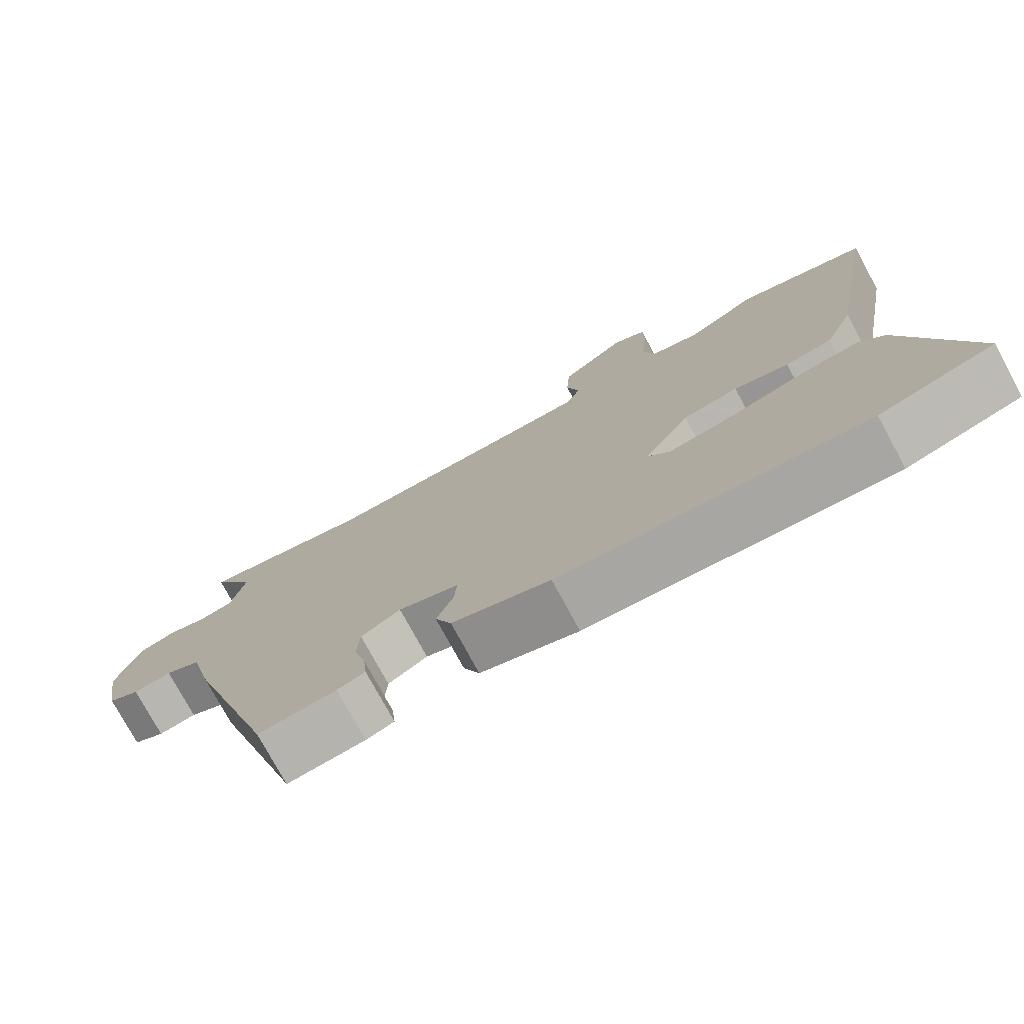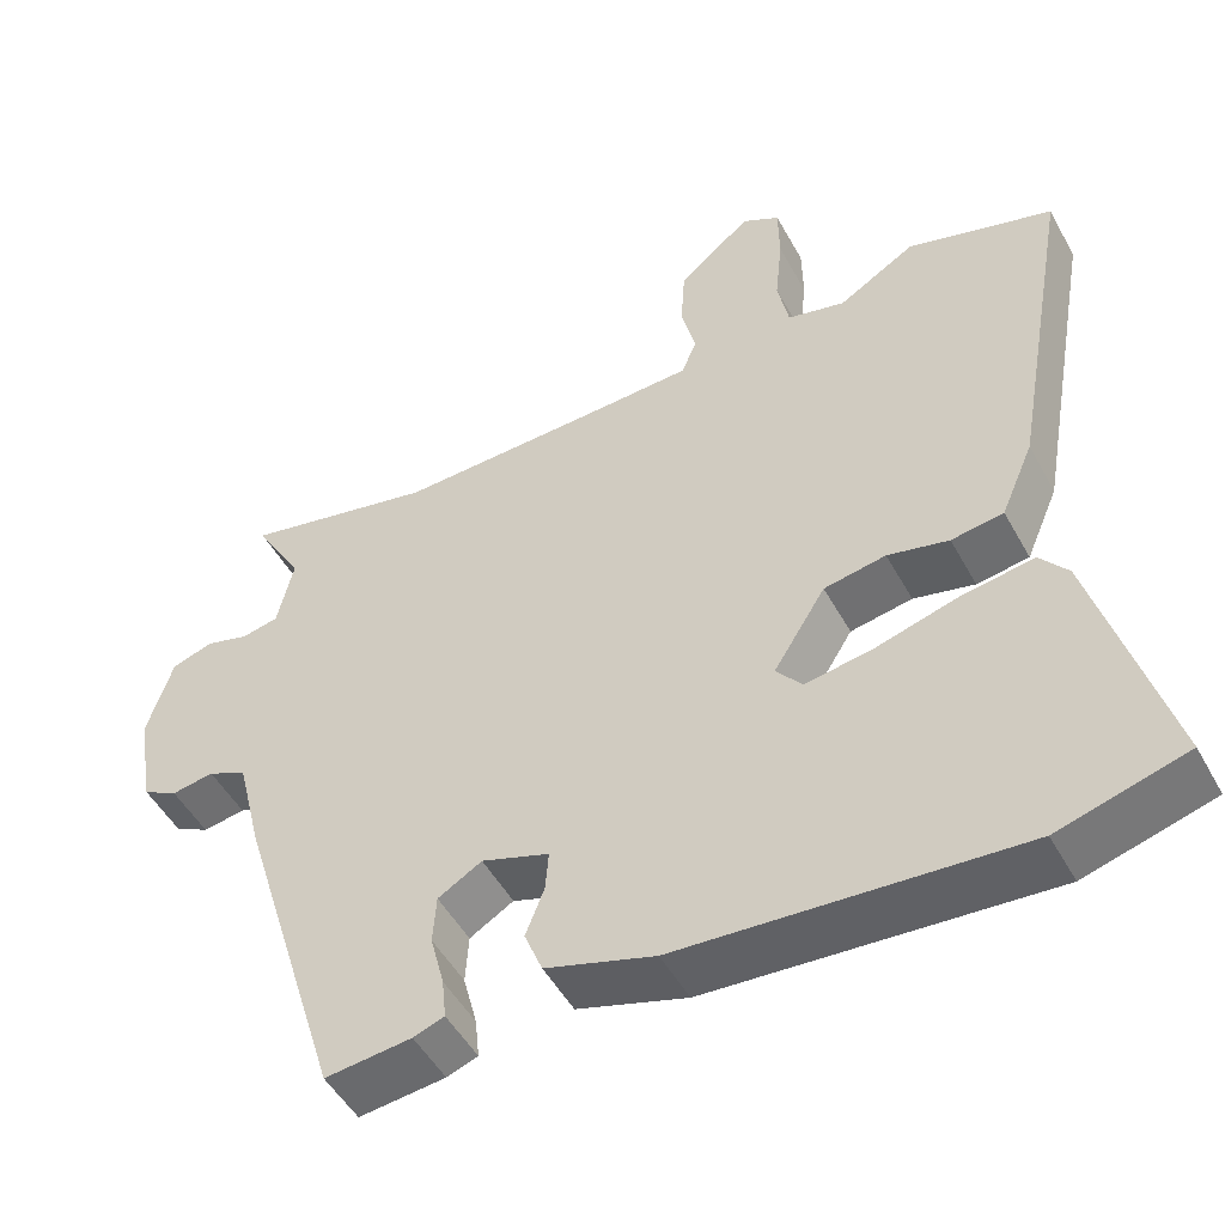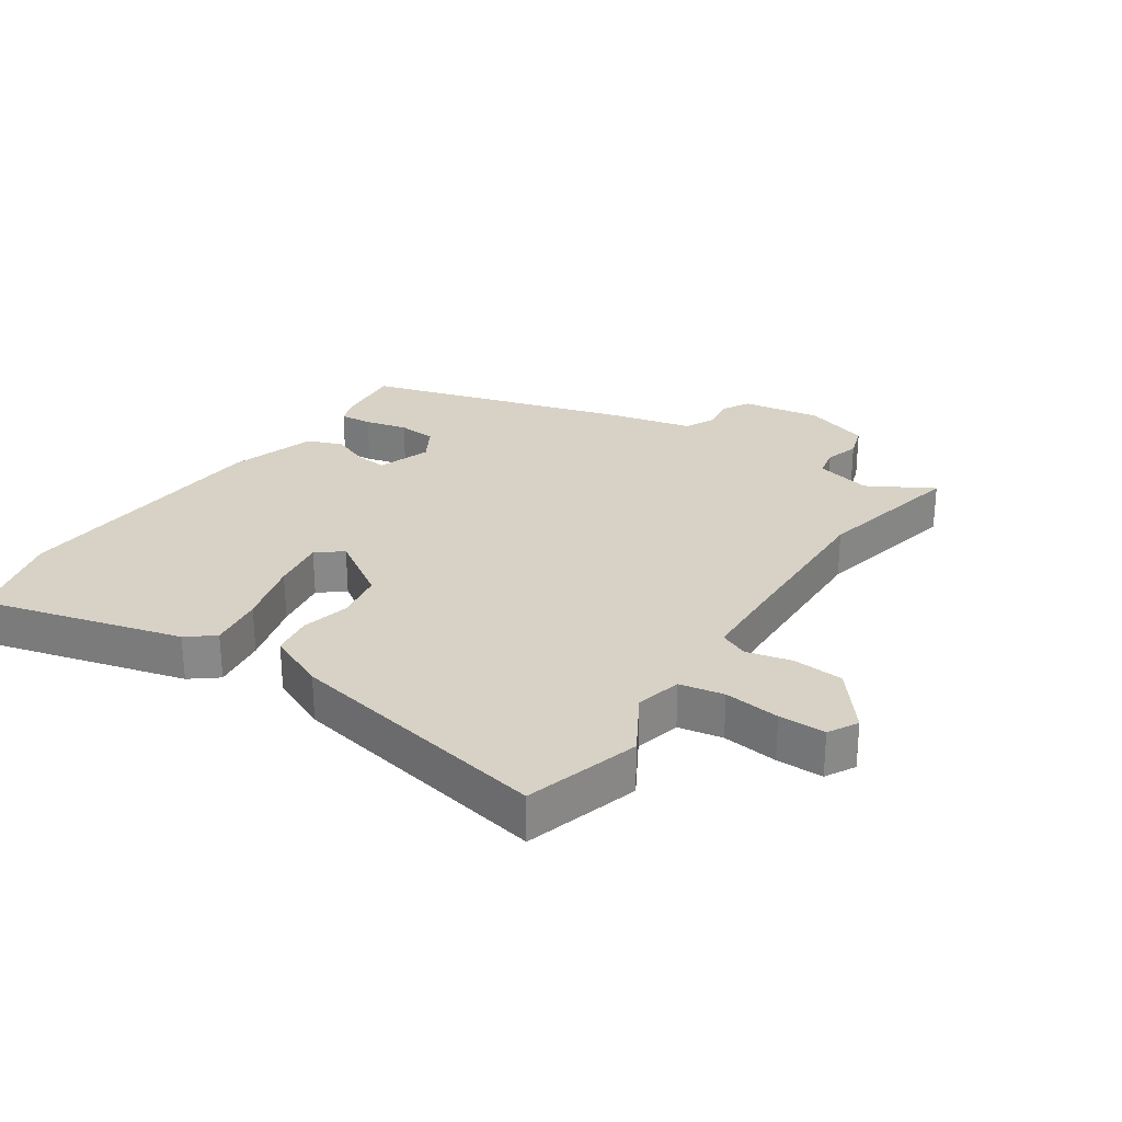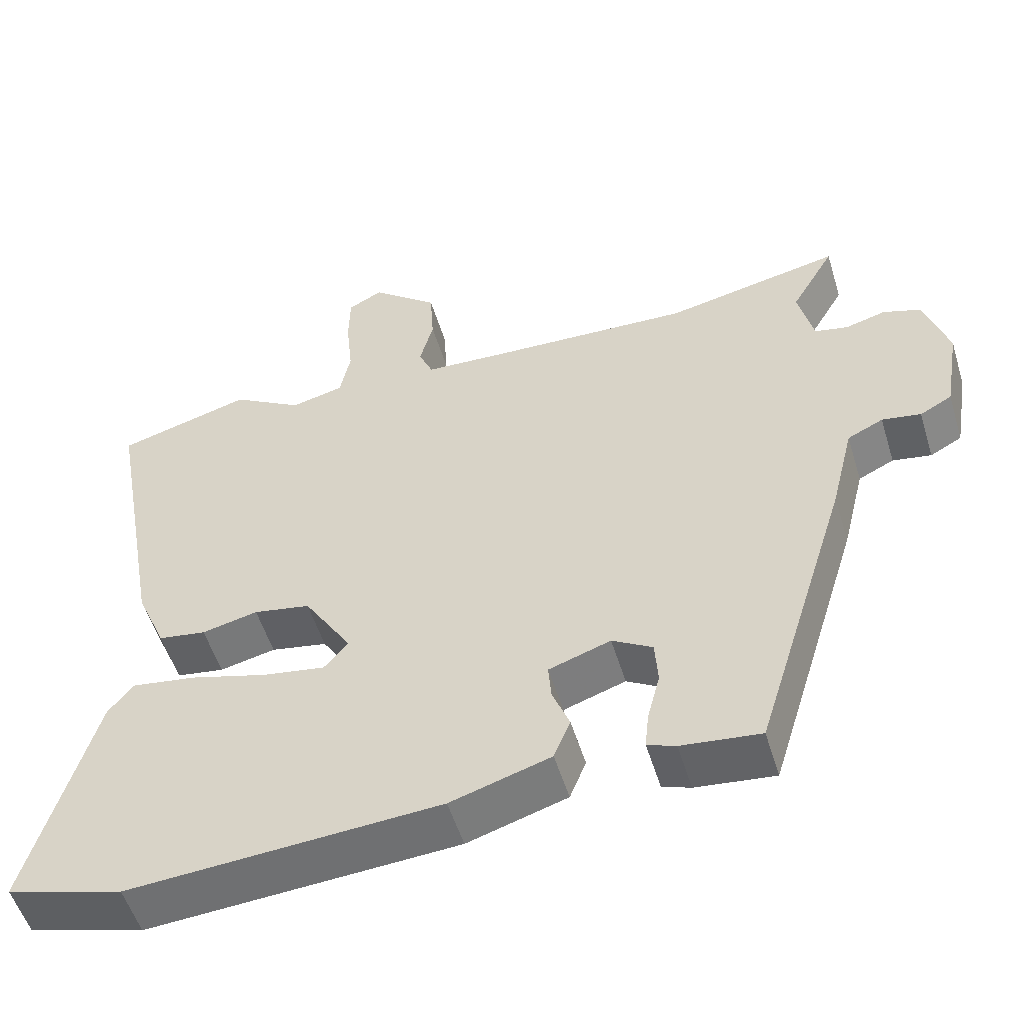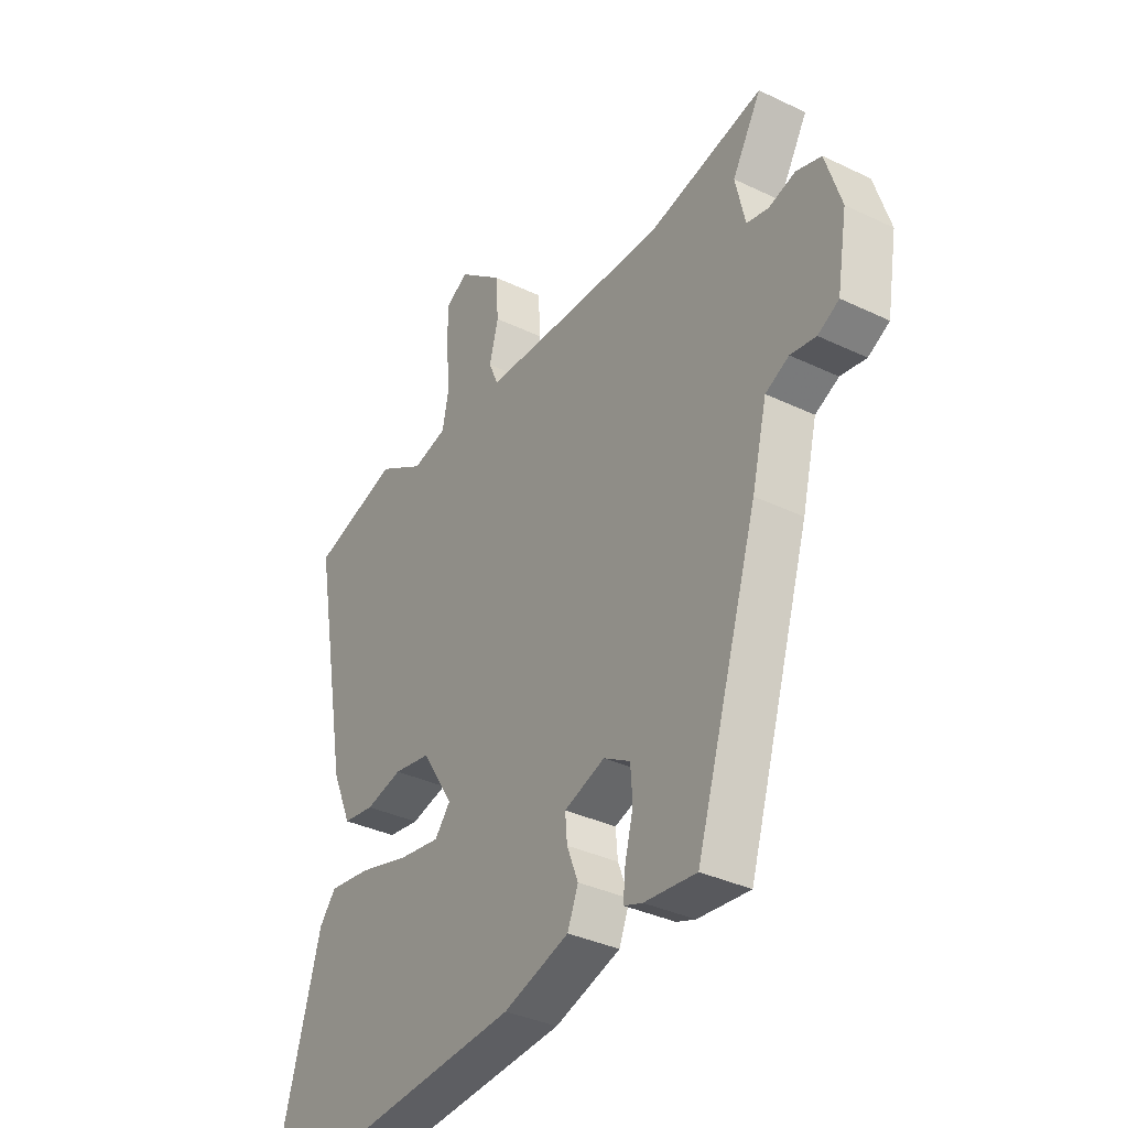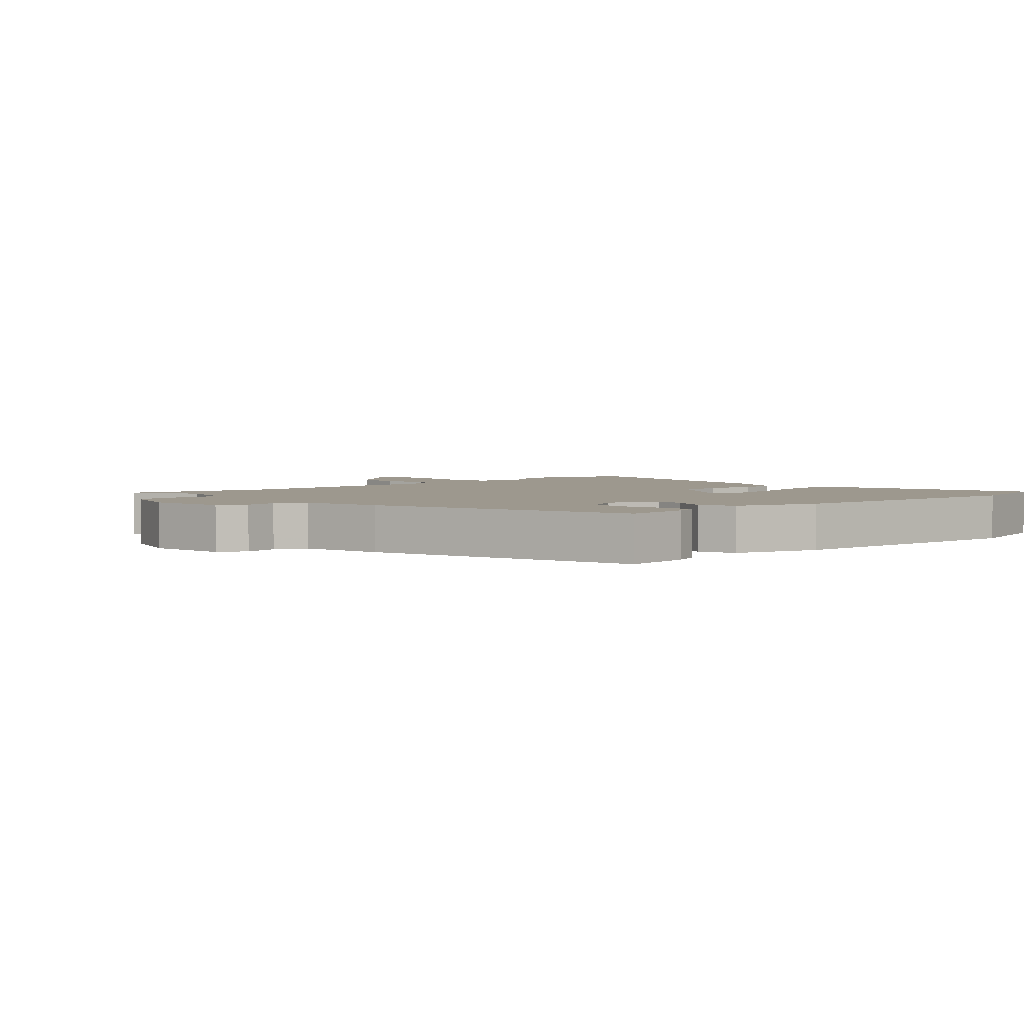
<metadata>
{"format":"obj","ext":"obj","renderer":"f3d","projection":"perspective","resolution":1024,"background":"white","views":[{"elev":-76.5,"azim":-151.5,"up":"+Z"},{"elev":-49.6,"azim":-152.1,"up":"+Z"},{"elev":27.6,"azim":-55.4,"up":"+Y"},{"elev":-53.5,"azim":16.9,"up":"+Z"},{"elev":-35.6,"azim":57.7,"up":"+Z"},{"elev":3.2,"azim":137.9,"up":"+Y"}]}
</metadata>
<code>
v 0.368 0.07 -0.492
v 0.262 0.07 -0.48
v 0.224 0.07 -0.466
v 0.229 0.07 -0.416
v 0.246 0.07 -0.35
v 0.242 0.07 -0.29
v 0.188 0.07 -0.258
v 0.105 0.07 -0.286
v 0.109 0.07 -0.335
v 0.132 0.07 -0.394
v 0.11 0.07 -0.449
v -0.024 0.07 -0.49
v -0.441 0.07 -0.517
v -0.597 0.07 -0.472
v -0.509 0.07 -0.161
v -0.475 0.07 -0.119
v -0.389 0.07 -0.132
v -0.285 0.07 -0.162
v -0.201 0.07 -0.176
v -0.169 0.07 -0.137
v -0.233 0.07 -0.035
v -0.309 0.07 -0.021
v -0.384 0.07 -0.038
v -0.448 0.07 -0.028
v -0.488 0.07 0.065
v -0.563 0.07 0.482
v -0.384 0.07 0.533
v -0.289 0.07 0.476
v -0.218 0.07 0.493
v -0.204 0.07 0.562
v -0.213 0.07 0.649
v -0.212 0.07 0.722
v -0.166 0.07 0.747
v -0.076 0.07 0.673
v -0.071 0.07 0.593
v -0.089 0.07 0.523
v -0.07 0.07 0.478
v 0.045 0.07 0.472
v 0.312 0.07 0.461
v 0.548 0.07 0.51
v 0.489 0.07 0.409
v 0.509 0.07 0.321
v 0.554 0.07 0.311
v 0.608 0.07 0.326
v 0.659 0.07 0.309
v 0.691 0.07 0.207
v 0.67 0.07 0.084
v 0.627 0.07 0.061
v 0.575 0.07 0.07
v 0.527 0.07 0.047
v 0.496 0.07 -0.078
v 0.368 0 -0.492
v 0.262 0 -0.48
v 0.224 0 -0.466
v 0.229 0 -0.416
v 0.246 0 -0.35
v 0.242 0 -0.29
v 0.188 0 -0.258
v 0.105 0 -0.286
v 0.109 0 -0.335
v 0.132 0 -0.394
v 0.11 0 -0.449
v -0.024 0 -0.49
v -0.441 0 -0.517
v -0.597 0 -0.472
v -0.509 0 -0.161
v -0.475 0 -0.119
v -0.389 0 -0.132
v -0.285 0 -0.162
v -0.201 0 -0.176
v -0.169 0 -0.137
v -0.233 0 -0.035
v -0.309 0 -0.021
v -0.384 0 -0.038
v -0.448 0 -0.028
v -0.488 0 0.065
v -0.563 0 0.482
v -0.384 0 0.533
v -0.289 0 0.476
v -0.218 0 0.493
v -0.204 0 0.562
v -0.213 0 0.649
v -0.212 0 0.722
v -0.166 0 0.747
v -0.076 0 0.673
v -0.071 0 0.593
v -0.089 0 0.523
v -0.07 0 0.478
v 0.045 0 0.472
v 0.312 0 0.461
v 0.548 0 0.51
v 0.489 0 0.409
v 0.509 0 0.321
v 0.554 0 0.311
v 0.608 0 0.326
v 0.659 0 0.309
v 0.691 0 0.207
v 0.67 0 0.084
v 0.627 0 0.061
v 0.575 0 0.07
v 0.527 0 0.047
v 0.496 0 -0.078
f 50 51 1 2
f 46 47 48 49
f 46 49 50
f 43 44 45 46
f 42 43 46 50
f 41 42 50 2
f 39 40 41
f 38 39 41
f 37 38 41
f 33 34 35 36
f 31 32 33 36
f 30 31 36 37
f 29 30 37
f 28 29 37 41
f 26 27 28
f 22 23 24 25
f 21 22 25 26
f 15 16 17 18
f 15 18 19
f 14 15 19
f 13 14 19
f 12 13 19 20
f 9 10 11 12
f 8 9 12 20
f 2 3 4 5
f 2 5 6
f 41 2 6
f 21 26 28 41
f 7 8 20 21
f 7 21 41
f 6 7 41
f 53 52 102 101
f 100 99 98 97
f 101 100 97
f 97 96 95 94
f 101 97 94 93
f 53 101 93 92
f 92 91 90
f 92 90 89
f 92 89 88
f 87 86 85 84
f 87 84 83 82
f 88 87 82 81
f 88 81 80
f 92 88 80 79
f 79 78 77
f 76 75 74 73
f 77 76 73 72
f 69 68 67 66
f 70 69 66
f 70 66 65
f 70 65 64
f 71 70 64 63
f 63 62 61 60
f 71 63 60 59
f 56 55 54 53
f 57 56 53
f 57 53 92
f 92 79 77 72
f 72 71 59 58
f 92 72 58
f 92 58 57
f 1 52 53 2
f 2 53 54 3
f 3 54 55 4
f 4 55 56 5
f 5 56 57 6
f 6 57 58 7
f 7 58 59 8
f 8 59 60 9
f 9 60 61 10
f 10 61 62 11
f 11 62 63 12
f 12 63 64 13
f 13 64 65 14
f 14 65 66 15
f 15 66 67 16
f 16 67 68 17
f 17 68 69 18
f 18 69 70 19
f 19 70 71 20
f 20 71 72 21
f 21 72 73 22
f 22 73 74 23
f 23 74 75 24
f 24 75 76 25
f 25 76 77 26
f 26 77 78 27
f 27 78 79 28
f 28 79 80 29
f 29 80 81 30
f 30 81 82 31
f 31 82 83 32
f 32 83 84 33
f 33 84 85 34
f 34 85 86 35
f 35 86 87 36
f 36 87 88 37
f 37 88 89 38
f 38 89 90 39
f 39 90 91 40
f 40 91 92 41
f 41 92 93 42
f 42 93 94 43
f 43 94 95 44
f 44 95 96 45
f 45 96 97 46
f 46 97 98 47
f 47 98 99 48
f 48 99 100 49
f 49 100 101 50
f 50 101 102 51
f 51 102 52 1

</code>
